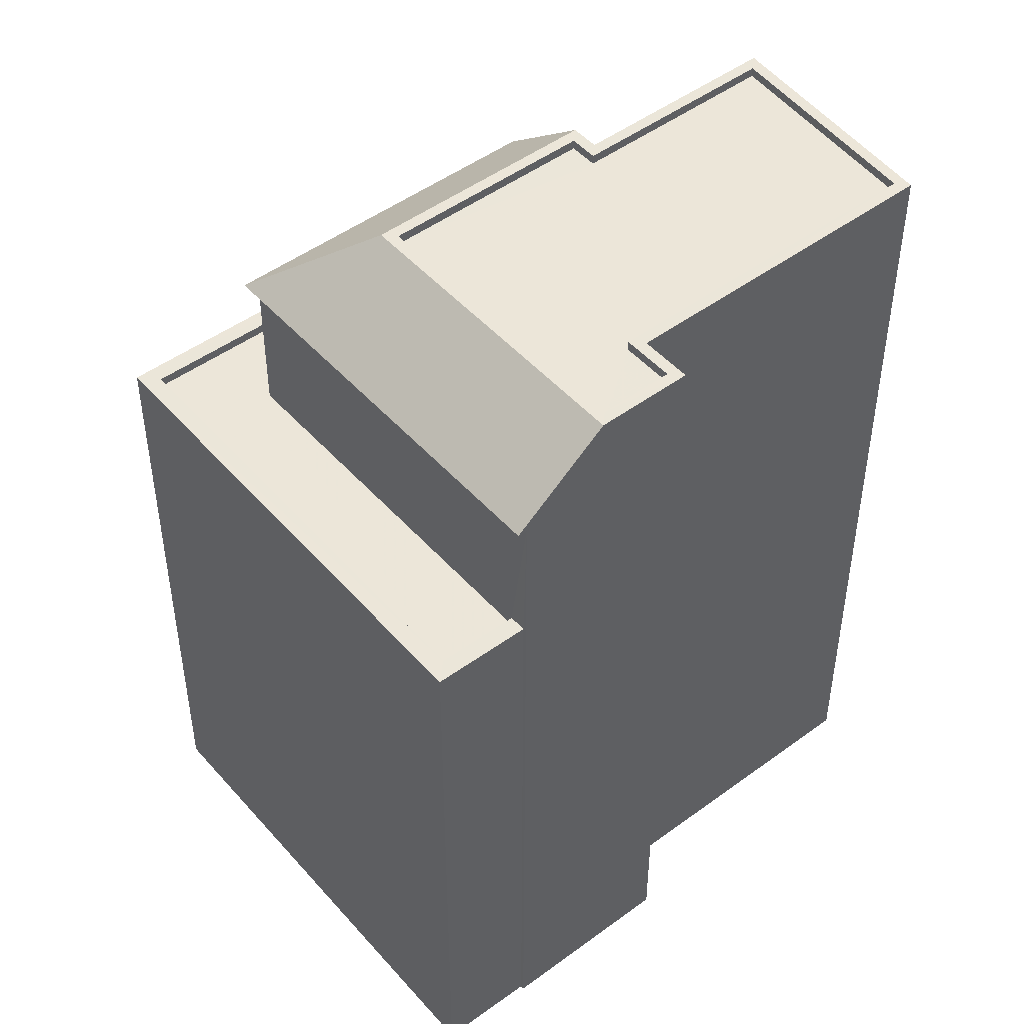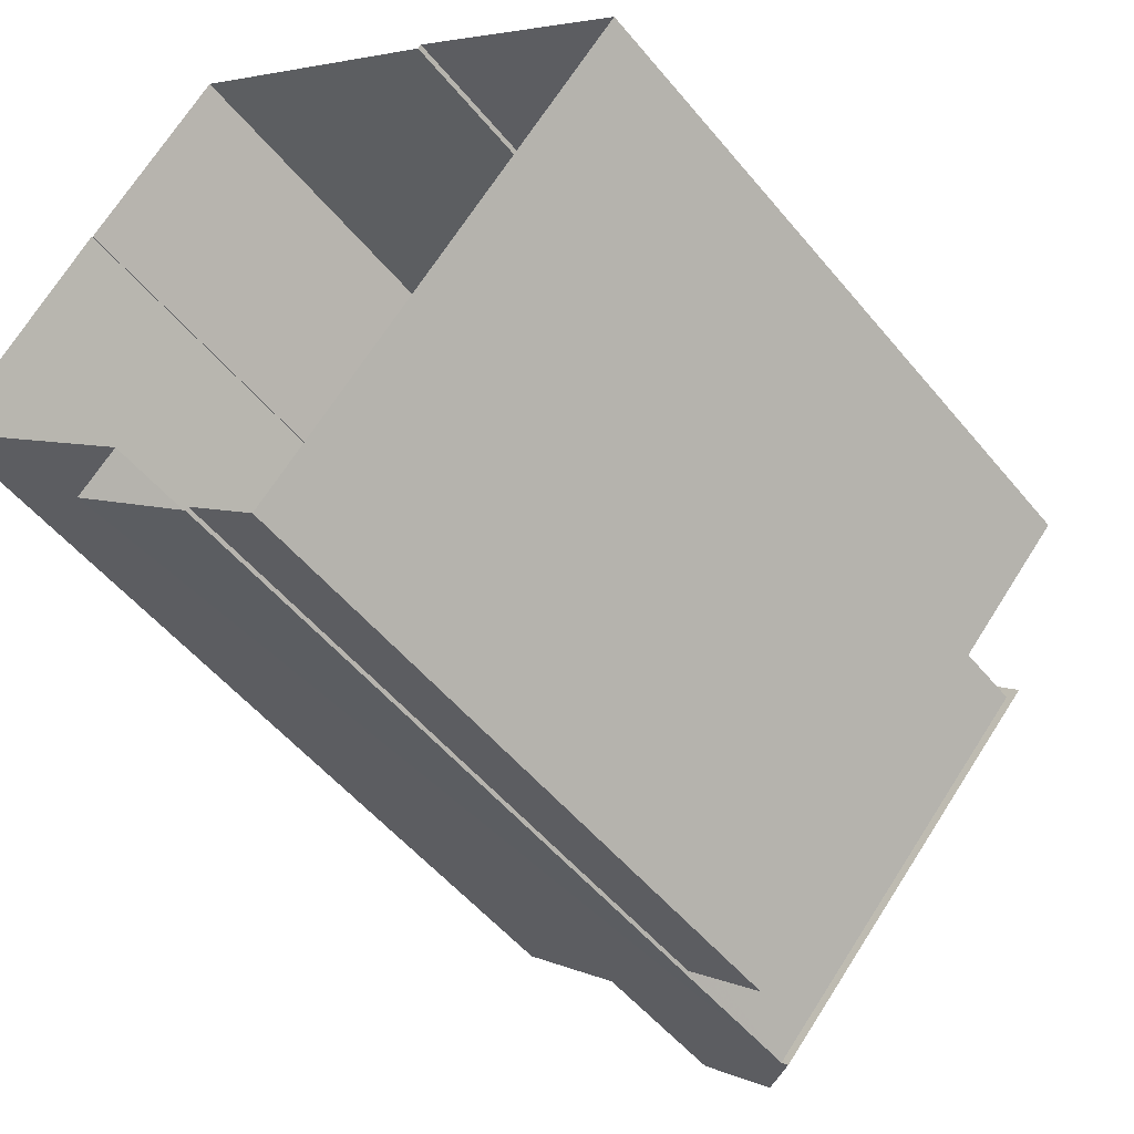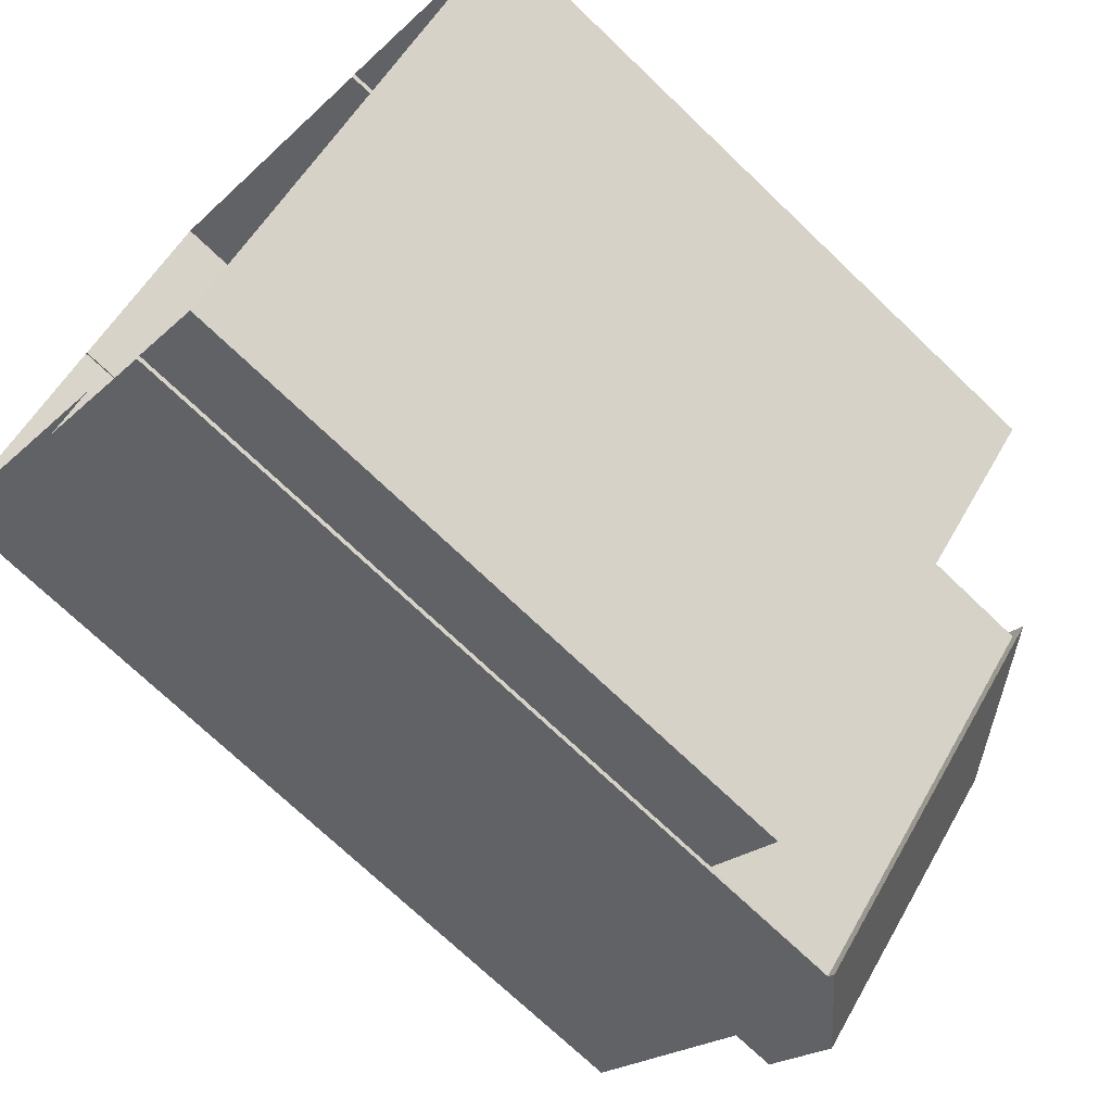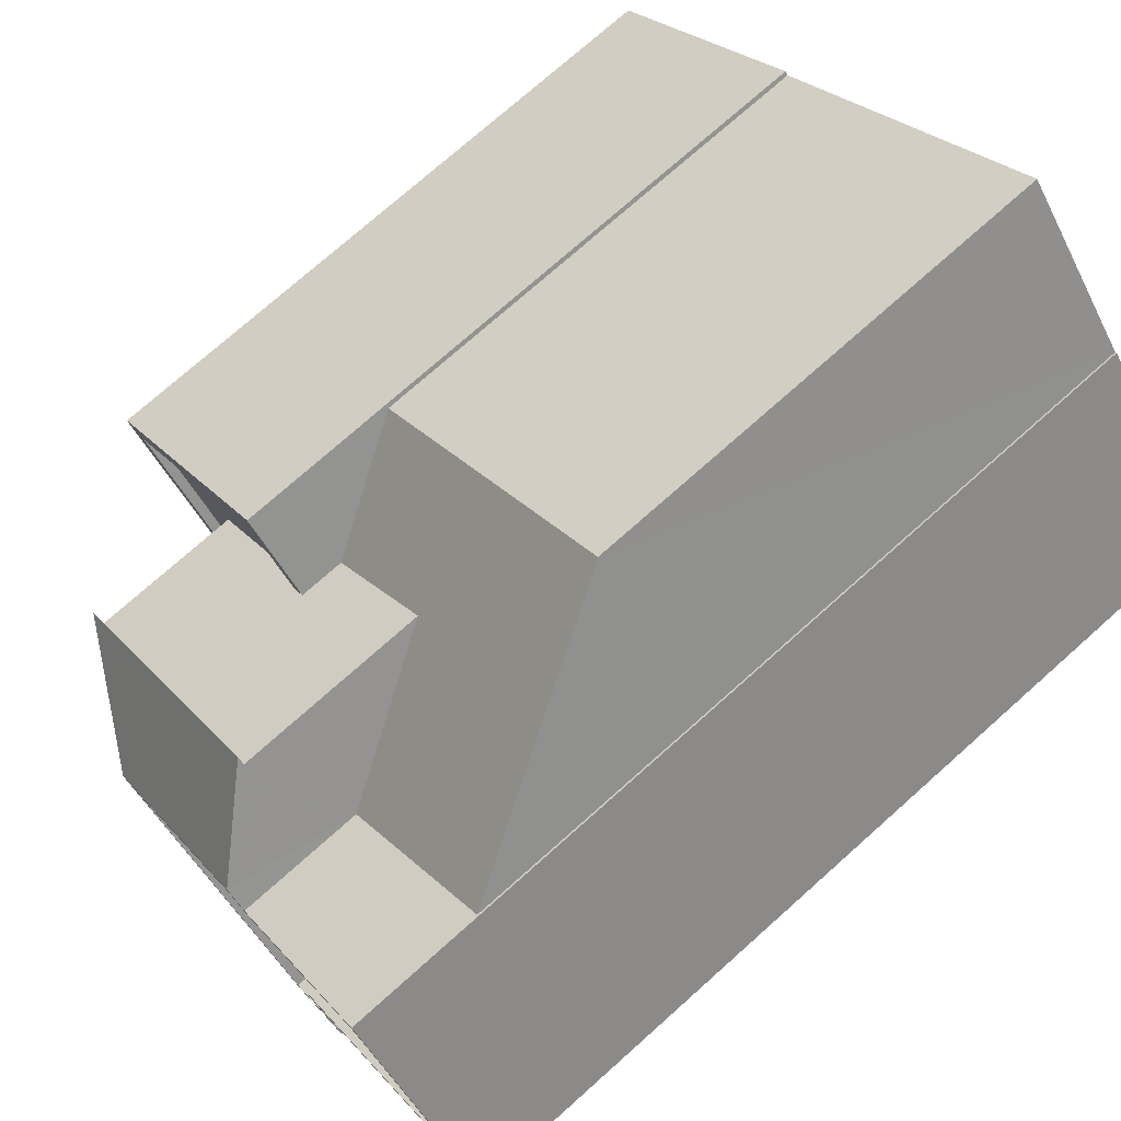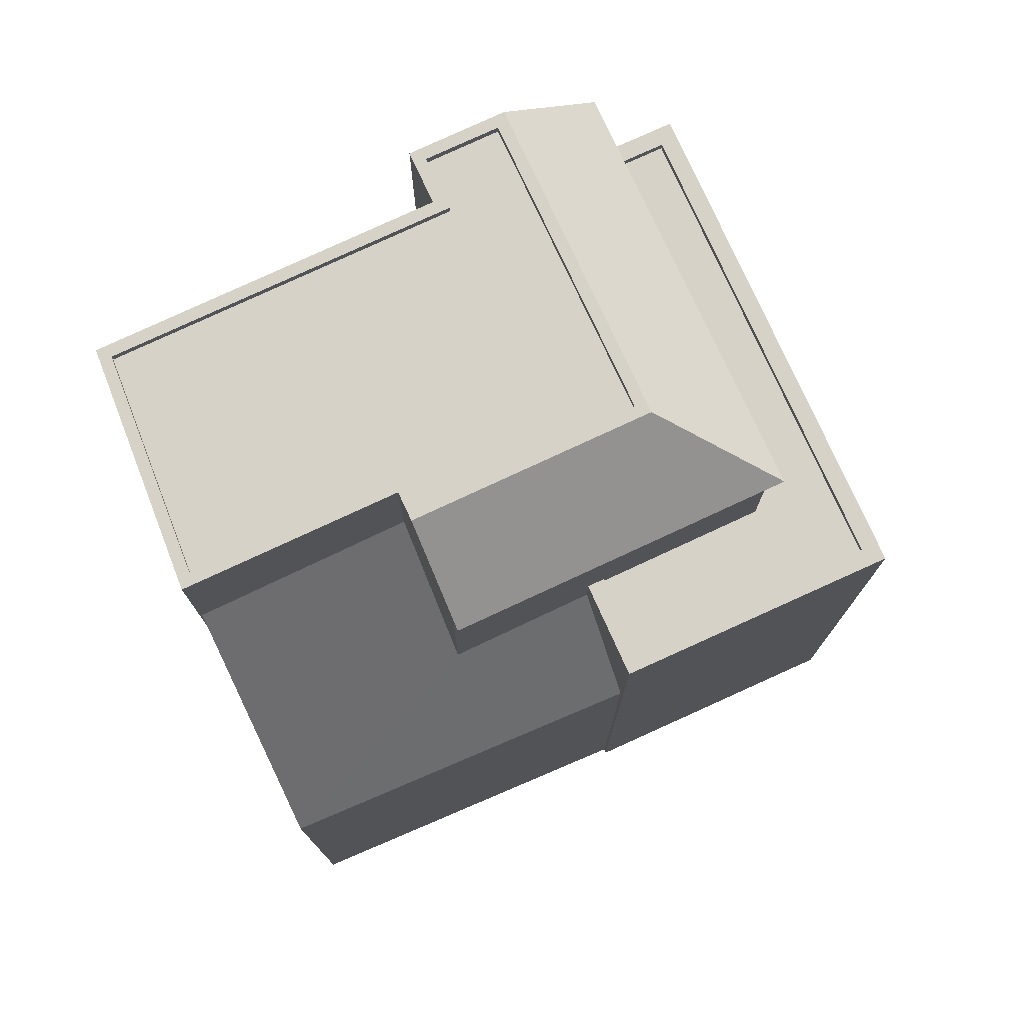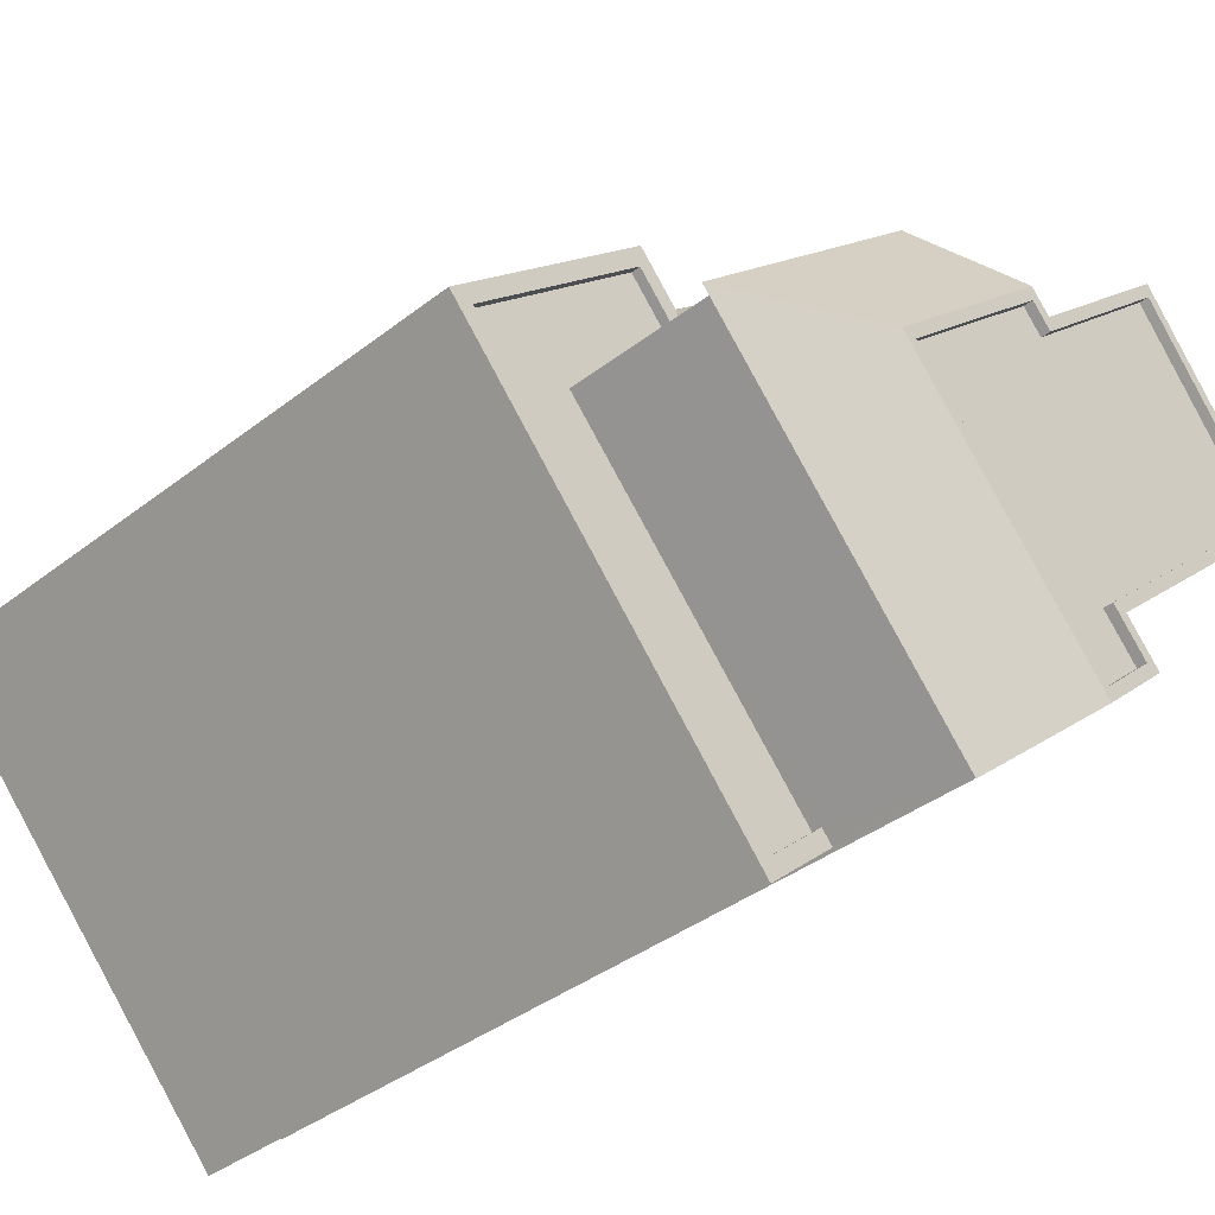
<metadata>
{"format":"obj","ext":"obj","renderer":"f3d","projection":"perspective","resolution":1024,"background":"white","views":[{"elev":48.5,"azim":3.4,"up":"+Z"},{"elev":-51.5,"azim":-142.1,"up":"+Y"},{"elev":-71.8,"azim":-133.8,"up":"+Y"},{"elev":74.3,"azim":48.3,"up":"+Y"},{"elev":77.6,"azim":-162.0,"up":"+Z"},{"elev":-38.2,"azim":-45.4,"up":"+Y"}]}
</metadata>
<code>
v -8773 -3.673e+04 15.11
v -8773 -3.673e+04 15.11
v -8770 -3.673e+04 15.11
v -8771 -3.673e+04 15.11
v -8764 -3.672e+04 15.11
v -8768 -3.671e+04 15.11
v -8768 -3.671e+04 15.11
v -8775 -3.673e+04 15.11
v -8784 -3.672e+04 15.12
v -8778 -3.672e+04 15.12
v -8778 -3.672e+04 15.12
v -8771 -3.671e+04 15.11
v -8774 -3.672e+04 35.34
v -8774 -3.672e+04 35.34
v -8780 -3.672e+04 35.34
v -8781 -3.672e+04 35.34
v -8773 -3.673e+04 35.34
v -8773 -3.673e+04 35.34
v -8774 -3.672e+04 30.33
v -8771 -3.671e+04 27.53
v -8778 -3.672e+04 27.53
v -8777 -3.672e+04 30.48
v -8768 -3.671e+04 33.84
v -8772 -3.672e+04 34.07
v -8775 -3.673e+04 31.65
v -8773 -3.673e+04 31.65
v -8775 -3.673e+04 31.65
v -8784 -3.672e+04 31.65
v -8778 -3.672e+04 31.65
v -8778 -3.672e+04 31.65
v -8773 -3.673e+04 31.65
v -8777 -3.672e+04 31.65
v -8777 -3.672e+04 31.65
v -8783 -3.672e+04 31.65
v -8775 -3.673e+04 31.4
v -8780 -3.672e+04 31.4
v -8783 -3.672e+04 31.4
v -8778 -3.672e+04 31.4
v -8773 -3.673e+04 31.4
v -8777 -3.672e+04 31.4
v -8764 -3.672e+04 37.33
v -8768 -3.671e+04 37.34
v -8768 -3.671e+04 37.34
v -8770 -3.673e+04 37.33
v -8771 -3.673e+04 37.34
v -8770 -3.673e+04 37.33
v -8764 -3.672e+04 37.33
v -8771 -3.673e+04 37.34
v -8771 -3.673e+04 37.34
v -8773 -3.672e+04 37.34
v -8777 -3.672e+04 37.34
v -8773 -3.672e+04 37.34
v -8772 -3.672e+04 37.34
v -8777 -3.672e+04 37.34
v -8771 -3.673e+04 37.34
v -8772 -3.672e+04 37.34
v -8764 -3.672e+04 37.08
v -8768 -3.671e+04 37.09
v -8772 -3.672e+04 37.09
v -8771 -3.673e+04 37.09
v -8770 -3.673e+04 37.08
v -8771 -3.673e+04 37.09
v -8773 -3.672e+04 37.09
v -8777 -3.672e+04 37.09
f 1 2 3
f 3 2 4
f 5 4 6
f 7 5 6
f 2 8 9
f 10 11 9
f 12 6 11
f 4 2 9
f 6 4 11
f 11 4 9
f 13 14 15
f 13 15 16
f 15 17 16
f 15 18 17
f 19 20 21
f 21 22 19
f 23 20 19
f 24 23 19
f 25 26 27
f 25 27 28
f 28 29 30
f 27 26 31
f 29 32 30
f 33 32 29
f 34 29 28
f 27 34 28
f 35 36 37
f 37 36 38
f 35 39 36
f 38 36 40
f 41 42 43
f 44 45 46
f 45 41 47
f 48 49 44
f 50 51 52
f 50 52 53
f 43 42 53
f 52 51 54
f 46 48 44
f 45 55 46
f 47 55 45
f 53 52 56
f 43 47 41
f 56 43 53
f 57 58 59
f 57 59 60
f 61 60 62
f 59 63 64
f 62 60 64
f 60 59 64
f 48 51 49
f 48 54 51
f 21 20 12
f 11 21 12
f 20 6 12
f 20 23 6
f 32 22 30
f 30 21 10
f 10 21 11
f 22 21 30
f 26 25 8
f 2 26 8
f 25 28 9
f 8 25 9
f 9 30 10
f 9 28 30
f 33 29 38
f 40 33 38
f 31 35 27
f 31 39 35
f 37 27 35
f 37 34 27
f 29 37 38
f 29 34 37
f 31 15 36
f 15 31 18
f 18 26 1
f 36 39 31
f 1 26 2
f 31 26 18
f 41 5 7
f 42 41 7
f 41 4 5
f 41 45 4
f 44 3 4
f 45 44 4
f 1 3 18
f 3 44 18
f 18 49 17
f 18 44 49
f 40 36 33
f 22 32 19
f 36 15 33
f 19 32 14
f 33 15 14
f 32 33 14
f 19 14 24
f 13 50 14
f 50 53 24
f 14 50 24
f 53 42 24
f 23 7 6
f 24 42 23
f 23 42 7
f 51 16 17
f 49 51 17
f 51 13 16
f 51 50 13
f 56 63 59
f 56 52 63
f 43 59 58
f 43 56 59
f 47 58 57
f 47 43 58
f 47 57 60
f 55 47 60
f 46 60 61
f 46 55 60
f 46 61 62
f 48 46 62
f 48 62 64
f 54 48 64
f 52 64 63
f 52 54 64

</code>
